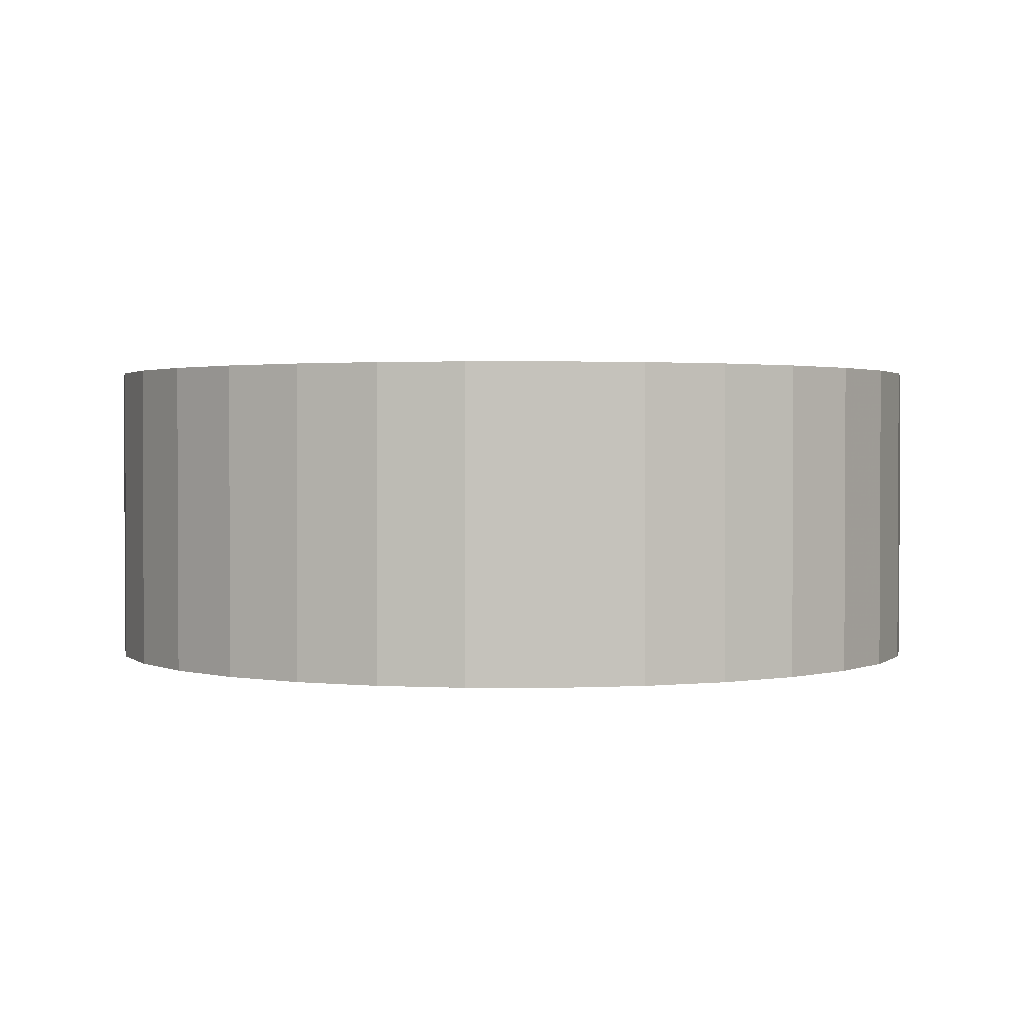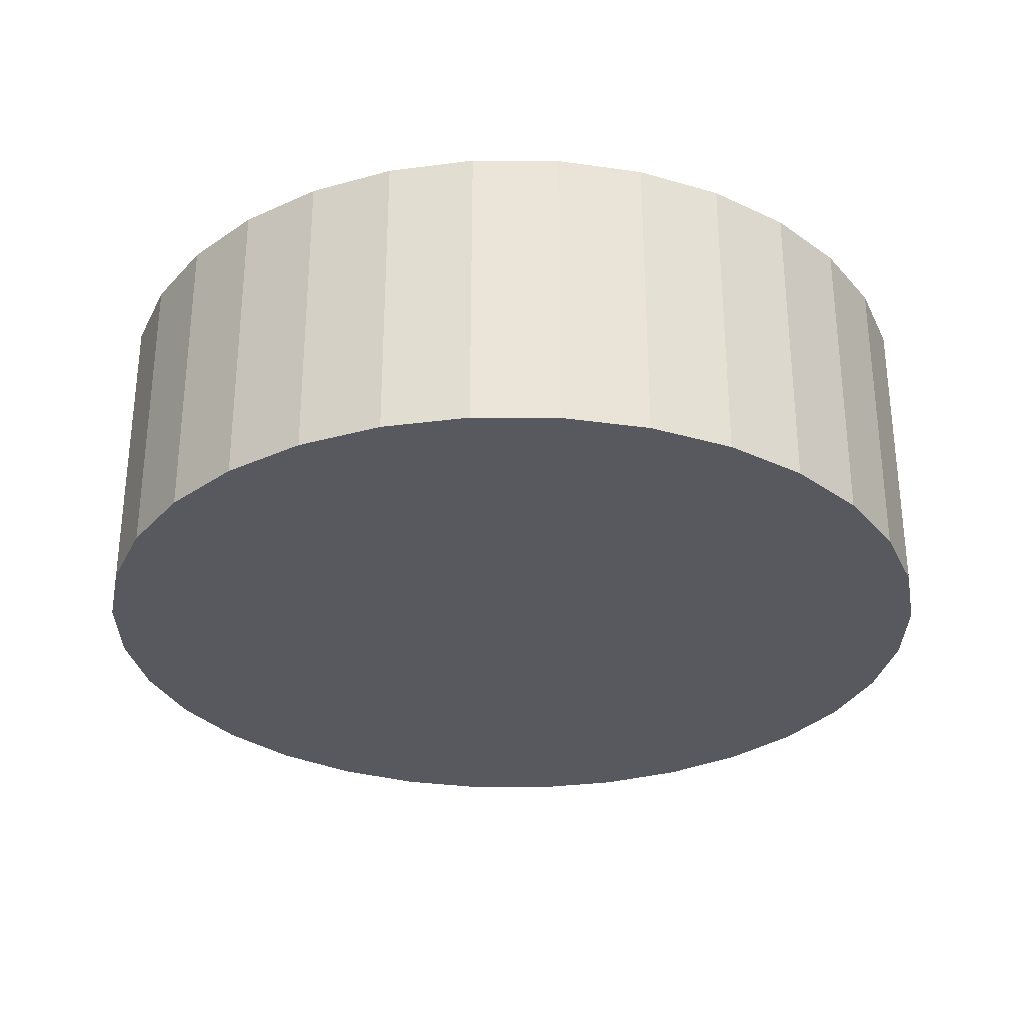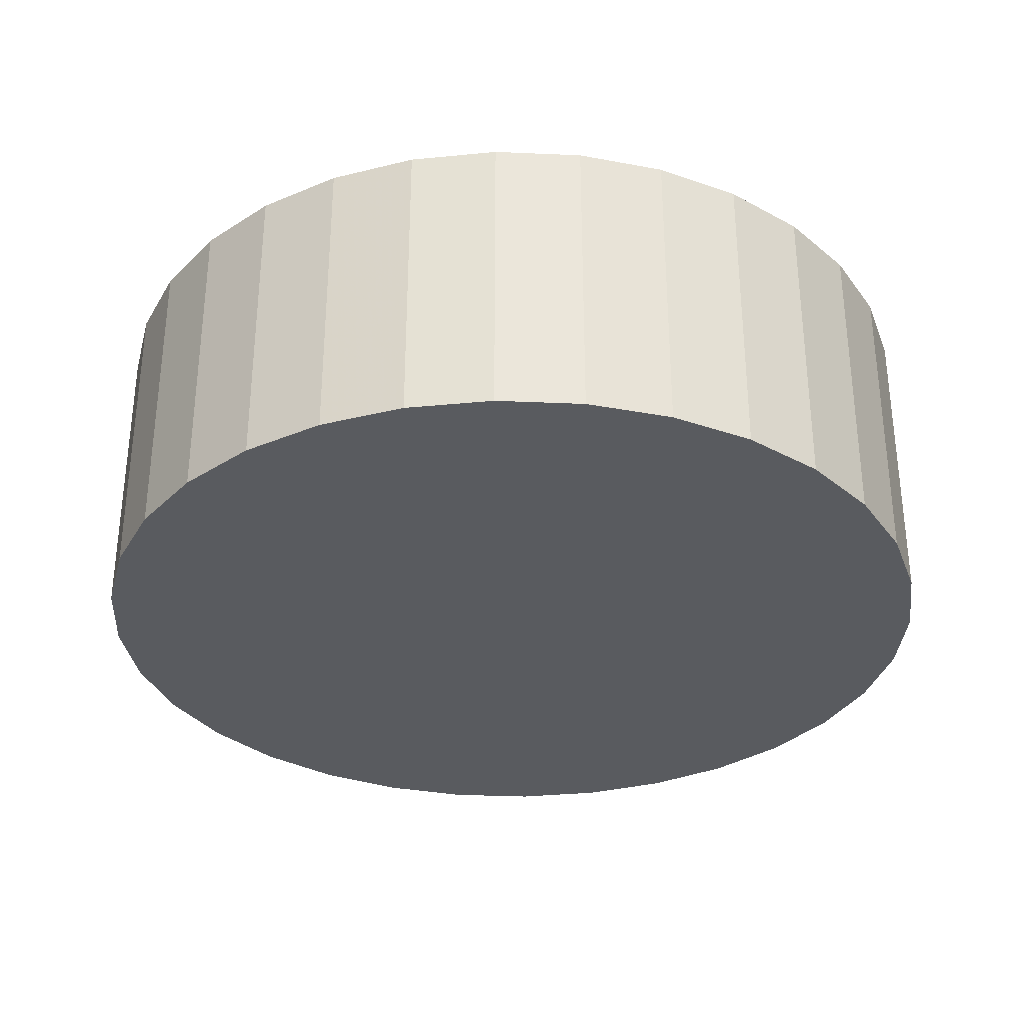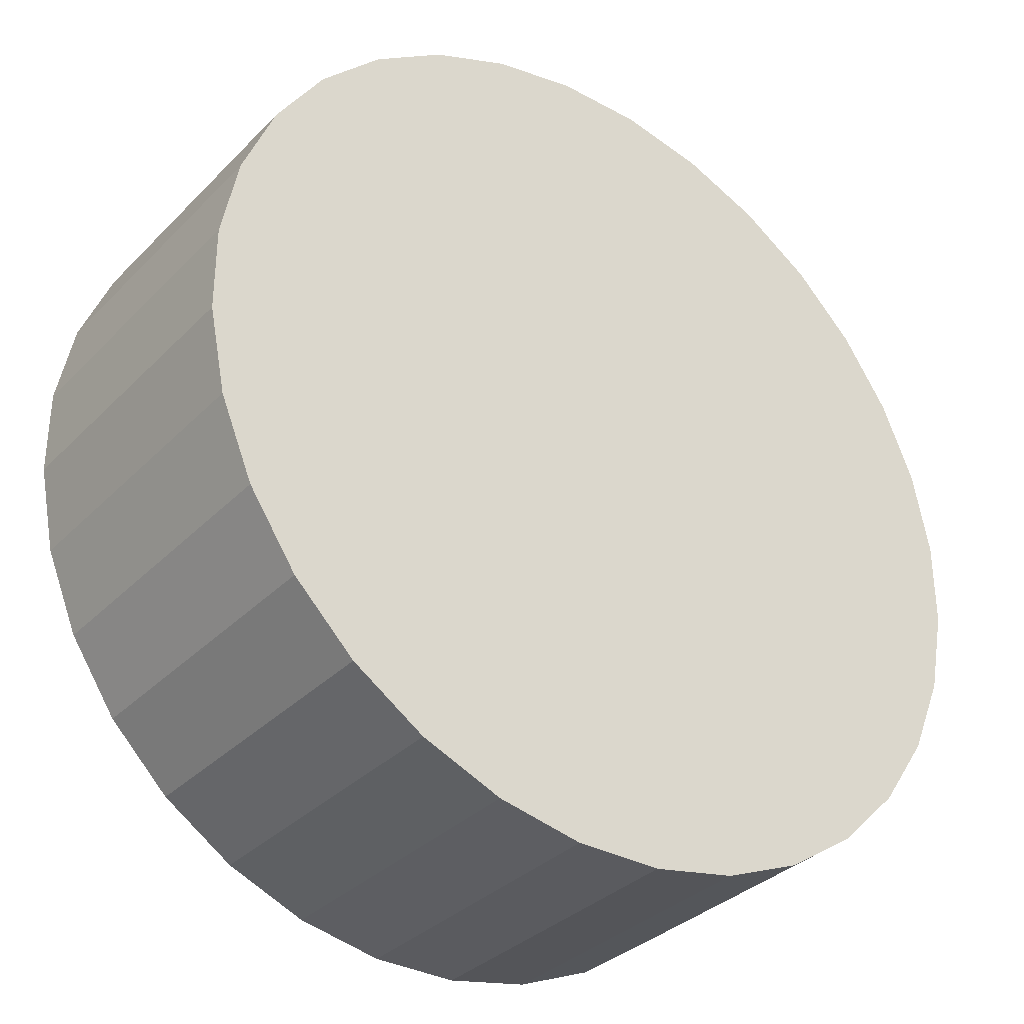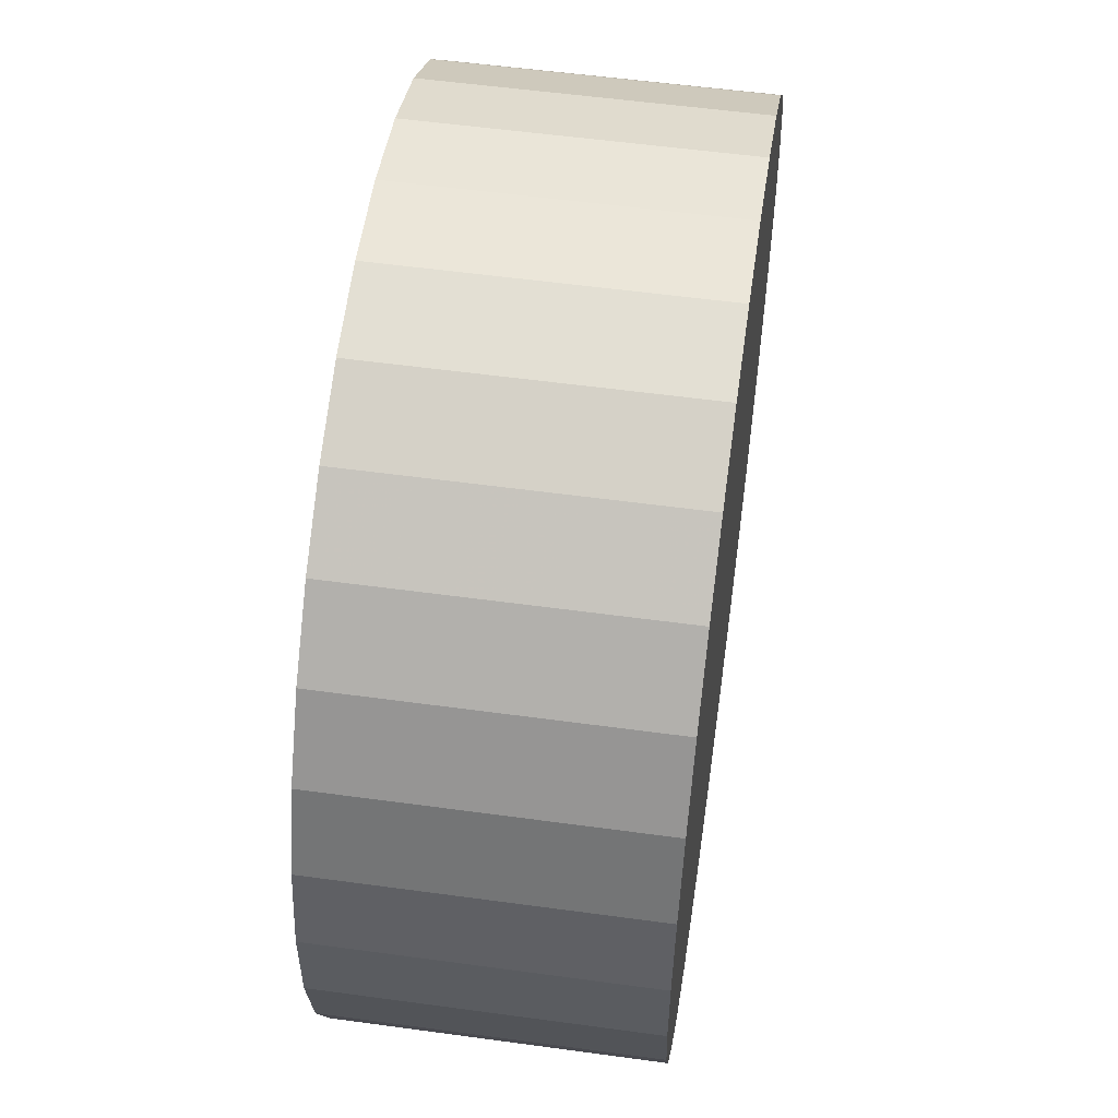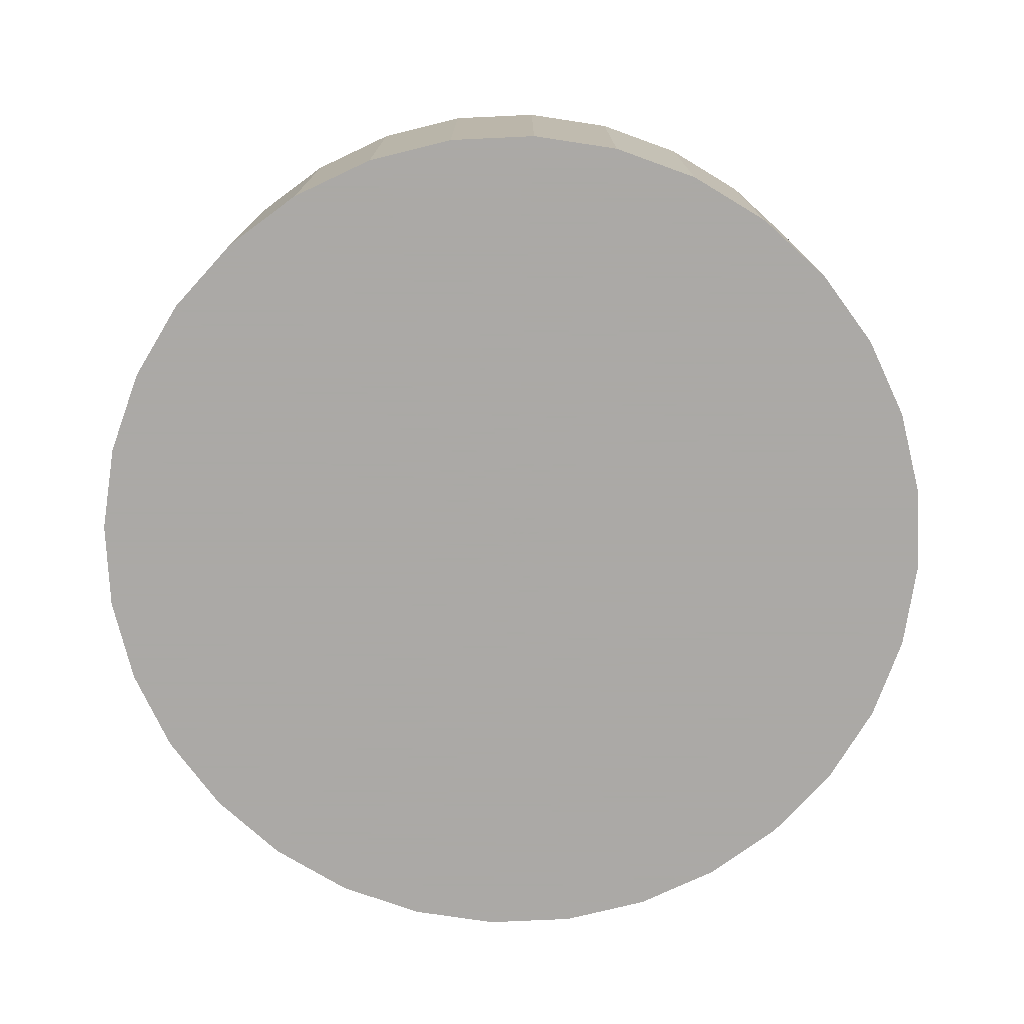
<metadata>
{"format":"obj","ext":"obj","renderer":"f3d","projection":"perspective","resolution":1024,"background":"white","views":[{"elev":1.6,"azim":123.9,"up":"+Z"},{"elev":-30.4,"azim":55.8,"up":"+Z"},{"elev":-32.3,"azim":7.8,"up":"+Z"},{"elev":-33.5,"azim":143.3,"up":"+Y"},{"elev":55.2,"azim":98.2,"up":"+Y"},{"elev":-75.5,"azim":-166.1,"up":"+Z"}]}
</metadata>
<code>
v 0 0 0.01169
v -0.03313 -0.003264 0.01169
v -0.03313 -0.003264 -0.01169
v 0 0 -0.01169
v -0.03313 0.003264 0.01169
v -0.03313 0.003264 -0.01169
v -0.03186 0.009665 0.01169
v -0.03186 0.009665 -0.01169
v -0.02936 0.0157 0.01169
v -0.02936 0.0157 -0.01169
v -0.02574 0.02112 0.01169
v -0.02574 0.02112 -0.01169
v -0.02112 0.02574 0.01169
v -0.02112 0.02574 -0.01169
v -0.0157 0.02936 0.01169
v -0.0157 0.02936 -0.01169
v -0.009665 0.03186 0.01169
v -0.009665 0.03186 -0.01169
v -0.003264 0.03313 0.01169
v -0.003264 0.03313 -0.01169
v 0.003264 0.03313 0.01169
v 0.003264 0.03313 -0.01169
v 0.009665 0.03186 0.01169
v 0.009665 0.03186 -0.01169
v 0.0157 0.02936 0.01169
v 0.0157 0.02936 -0.01169
v 0.02112 0.02574 0.01169
v 0.02112 0.02574 -0.01169
v 0.02574 0.02112 0.01169
v 0.02574 0.02112 -0.01169
v 0.02936 0.0157 0.01169
v 0.02936 0.0157 -0.01169
v 0.03186 0.009665 0.01169
v 0.03186 0.009665 -0.01169
v 0.03313 0.003264 0.01169
v 0.03313 0.003264 -0.01169
v 0.03313 -0.003264 0.01169
v 0.03313 -0.003264 -0.01169
v 0.03186 -0.009665 0.01169
v 0.03186 -0.009665 -0.01169
v 0.02936 -0.0157 0.01169
v 0.02936 -0.0157 -0.01169
v 0.02574 -0.02112 0.01169
v 0.02574 -0.02112 -0.01169
v 0.02112 -0.02574 0.01169
v 0.02112 -0.02574 -0.01169
v 0.0157 -0.02936 0.01169
v 0.0157 -0.02936 -0.01169
v 0.009665 -0.03186 0.01169
v 0.009665 -0.03186 -0.01169
v 0.003264 -0.03313 0.01169
v 0.003264 -0.03313 -0.01169
v -0.003264 -0.03313 0.01169
v -0.003264 -0.03313 -0.01169
v -0.009665 -0.03186 0.01169
v -0.009665 -0.03186 -0.01169
v -0.0157 -0.02936 0.01169
v -0.0157 -0.02936 -0.01169
v -0.02112 -0.02574 0.01169
v -0.02112 -0.02574 -0.01169
v -0.02574 -0.02112 0.01169
v -0.02574 -0.02112 -0.01169
v -0.02936 -0.0157 0.01169
v -0.02936 -0.0157 -0.01169
v -0.03186 -0.009665 0.01169
v -0.03186 -0.009665 -0.01169
f 2 1 5
f 2 5 3
f 3 5 6
f 3 6 4
f 5 1 7
f 5 7 6
f 6 7 8
f 6 8 4
f 7 1 9
f 7 9 8
f 8 9 10
f 8 10 4
f 9 1 11
f 9 11 10
f 10 11 12
f 10 12 4
f 11 1 13
f 11 13 12
f 12 13 14
f 12 14 4
f 13 1 15
f 13 15 14
f 14 15 16
f 14 16 4
f 15 1 17
f 15 17 16
f 16 17 18
f 16 18 4
f 17 1 19
f 17 19 18
f 18 19 20
f 18 20 4
f 19 1 21
f 19 21 20
f 20 21 22
f 20 22 4
f 21 1 23
f 21 23 22
f 22 23 24
f 22 24 4
f 23 1 25
f 23 25 24
f 24 25 26
f 24 26 4
f 25 1 27
f 25 27 26
f 26 27 28
f 26 28 4
f 27 1 29
f 27 29 28
f 28 29 30
f 28 30 4
f 29 1 31
f 29 31 30
f 30 31 32
f 30 32 4
f 31 1 33
f 31 33 32
f 32 33 34
f 32 34 4
f 33 1 35
f 33 35 34
f 34 35 36
f 34 36 4
f 35 1 37
f 35 37 36
f 36 37 38
f 36 38 4
f 37 1 39
f 37 39 38
f 38 39 40
f 38 40 4
f 39 1 41
f 39 41 40
f 40 41 42
f 40 42 4
f 41 1 43
f 41 43 42
f 42 43 44
f 42 44 4
f 43 1 45
f 43 45 44
f 44 45 46
f 44 46 4
f 45 1 47
f 45 47 46
f 46 47 48
f 46 48 4
f 47 1 49
f 47 49 48
f 48 49 50
f 48 50 4
f 49 1 51
f 49 51 50
f 50 51 52
f 50 52 4
f 51 1 53
f 51 53 52
f 52 53 54
f 52 54 4
f 53 1 55
f 53 55 54
f 54 55 56
f 54 56 4
f 55 1 57
f 55 57 56
f 56 57 58
f 56 58 4
f 57 1 59
f 57 59 58
f 58 59 60
f 58 60 4
f 59 1 61
f 59 61 60
f 60 61 62
f 60 62 4
f 61 1 63
f 61 63 62
f 62 63 64
f 62 64 4
f 63 1 65
f 63 65 64
f 64 65 66
f 64 66 4
f 65 1 2
f 65 2 66
f 66 2 3
f 66 3 4

</code>
